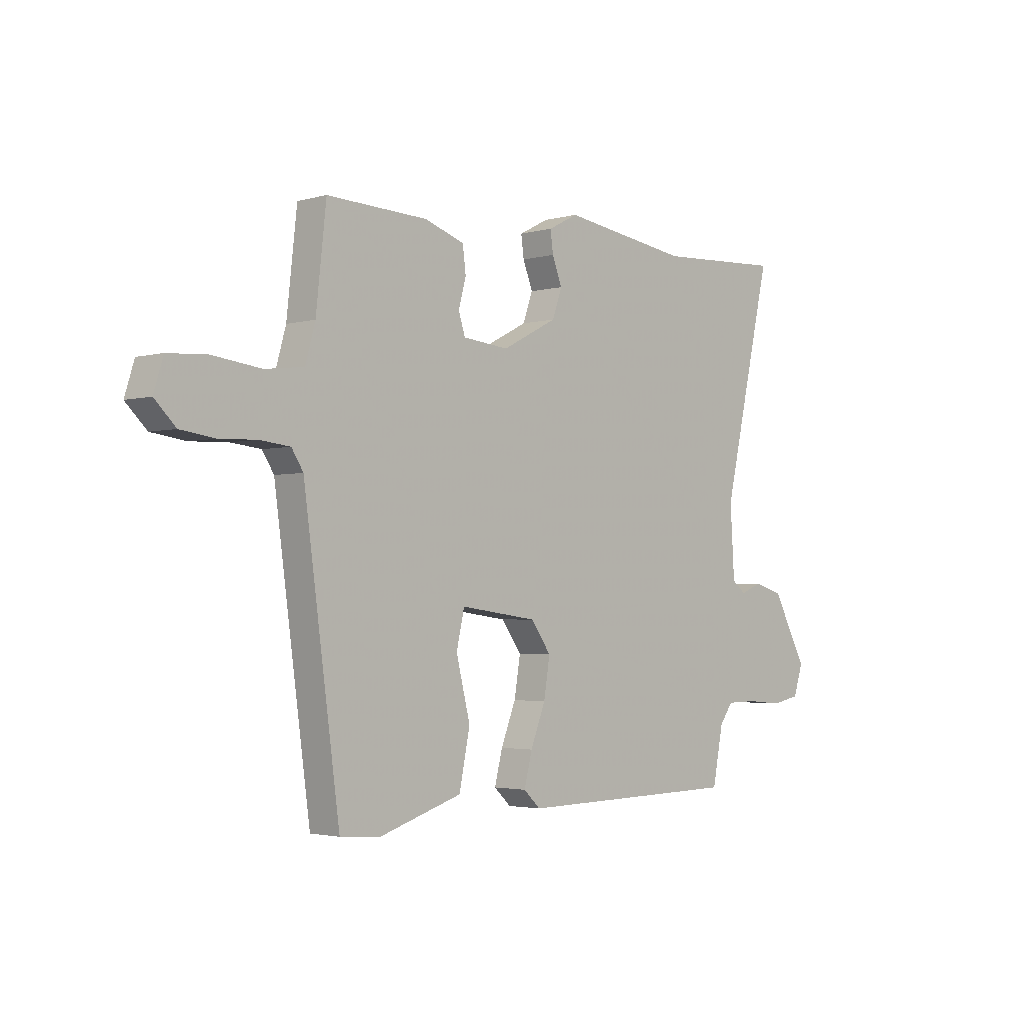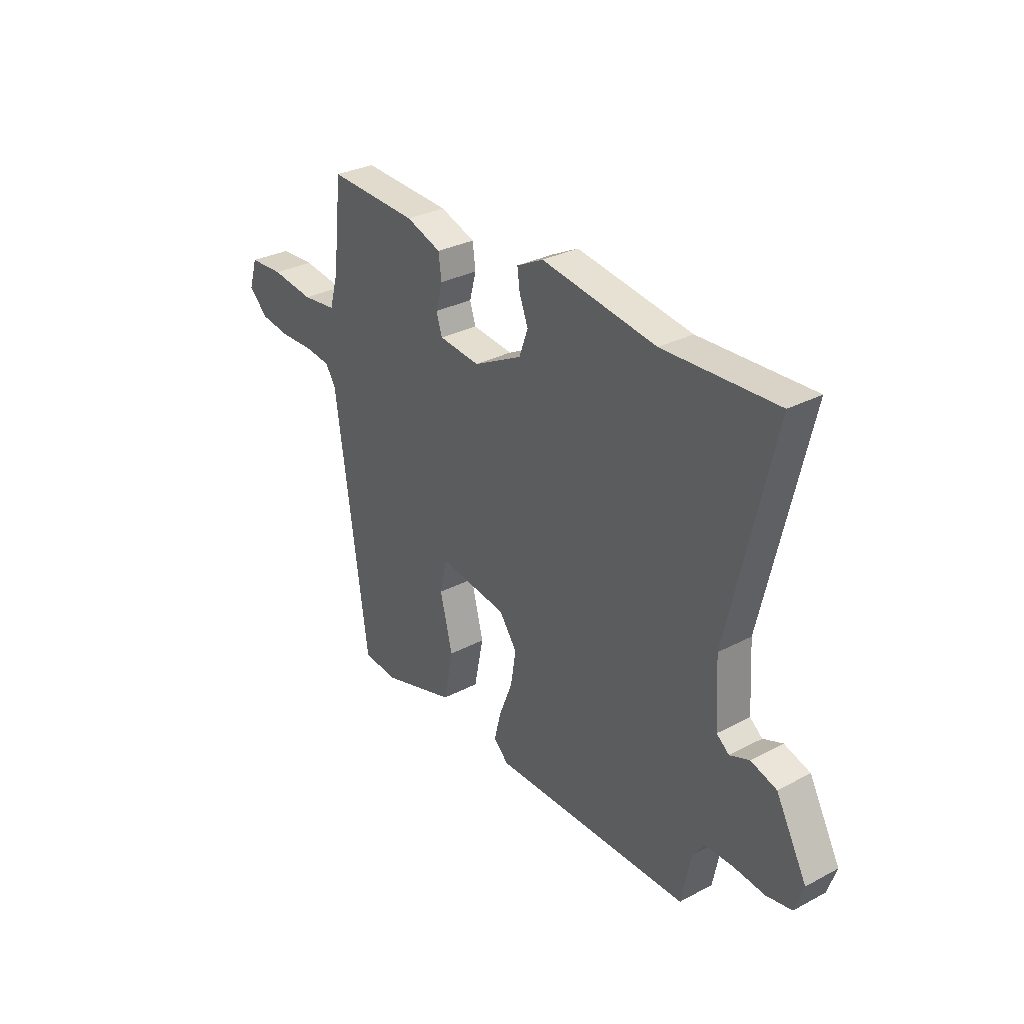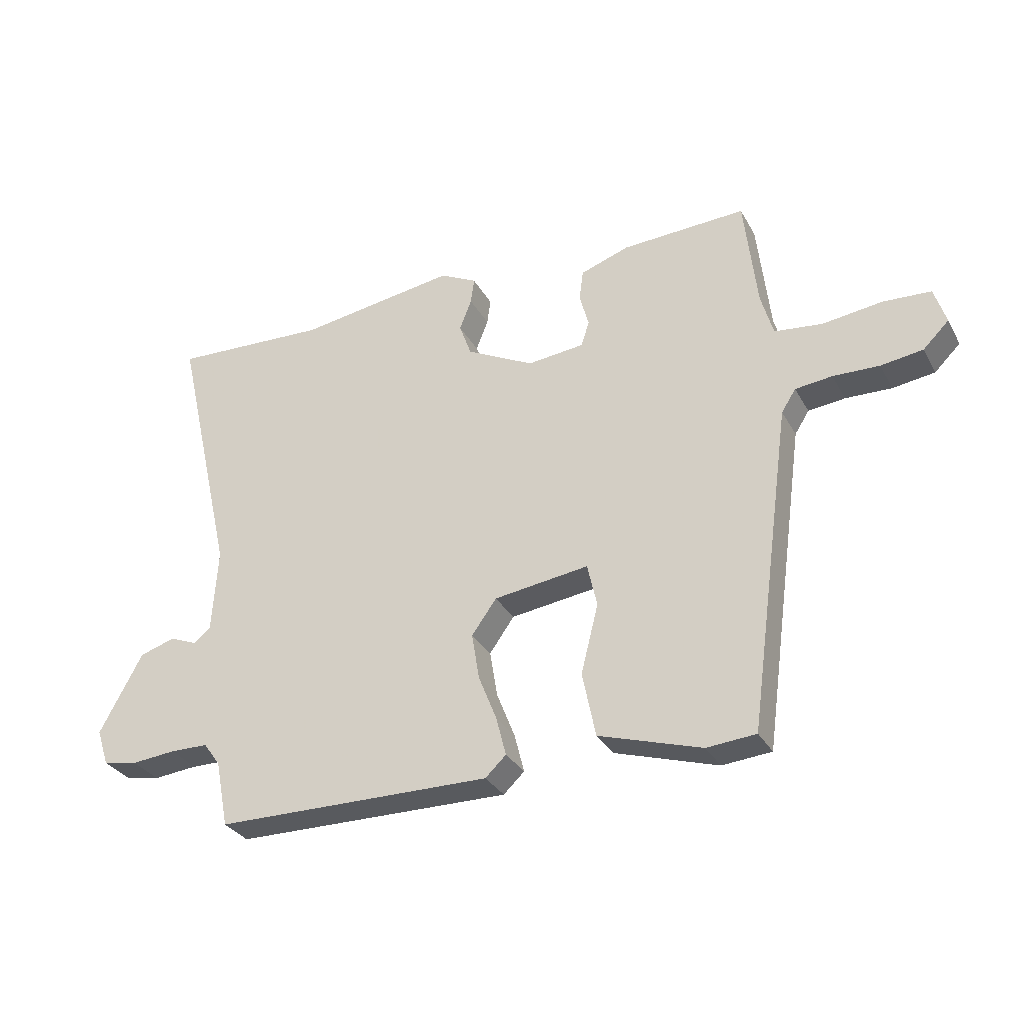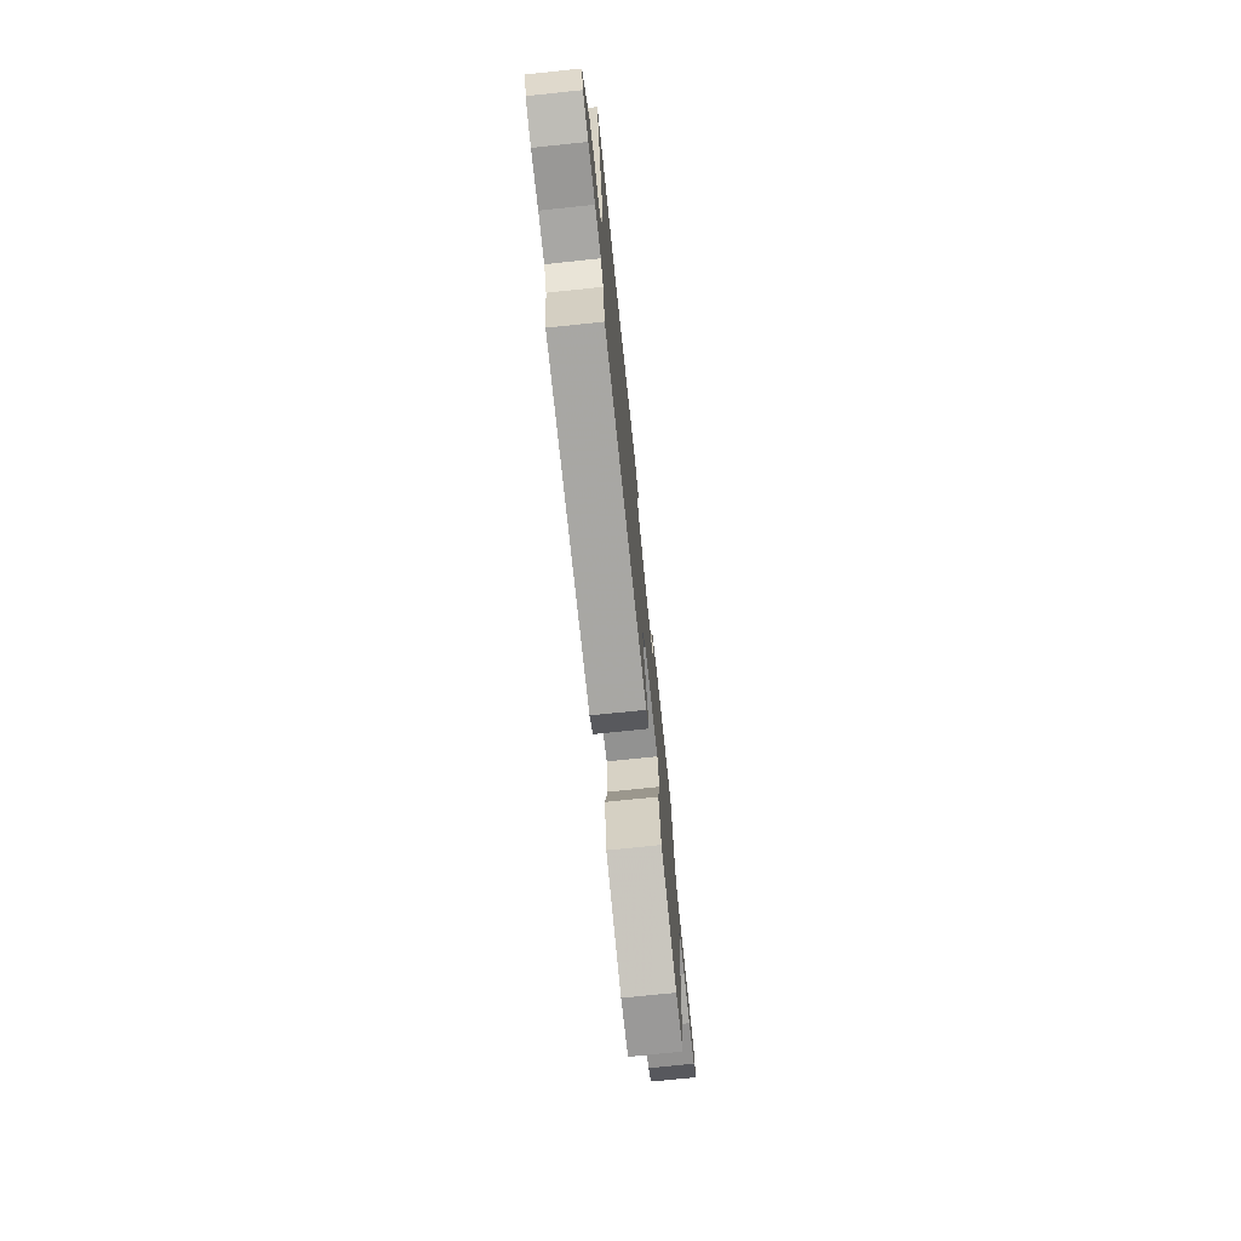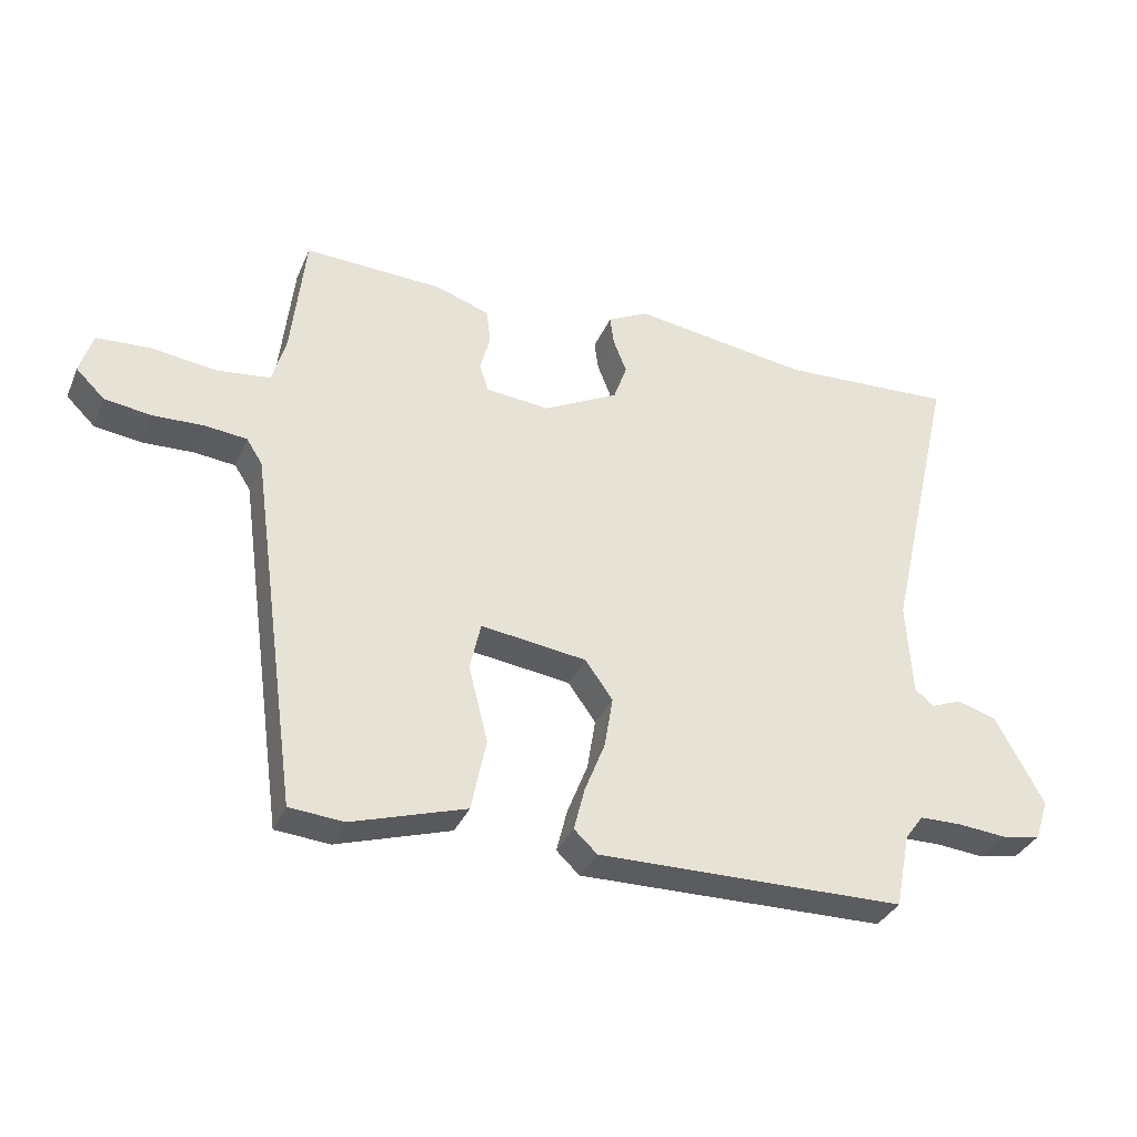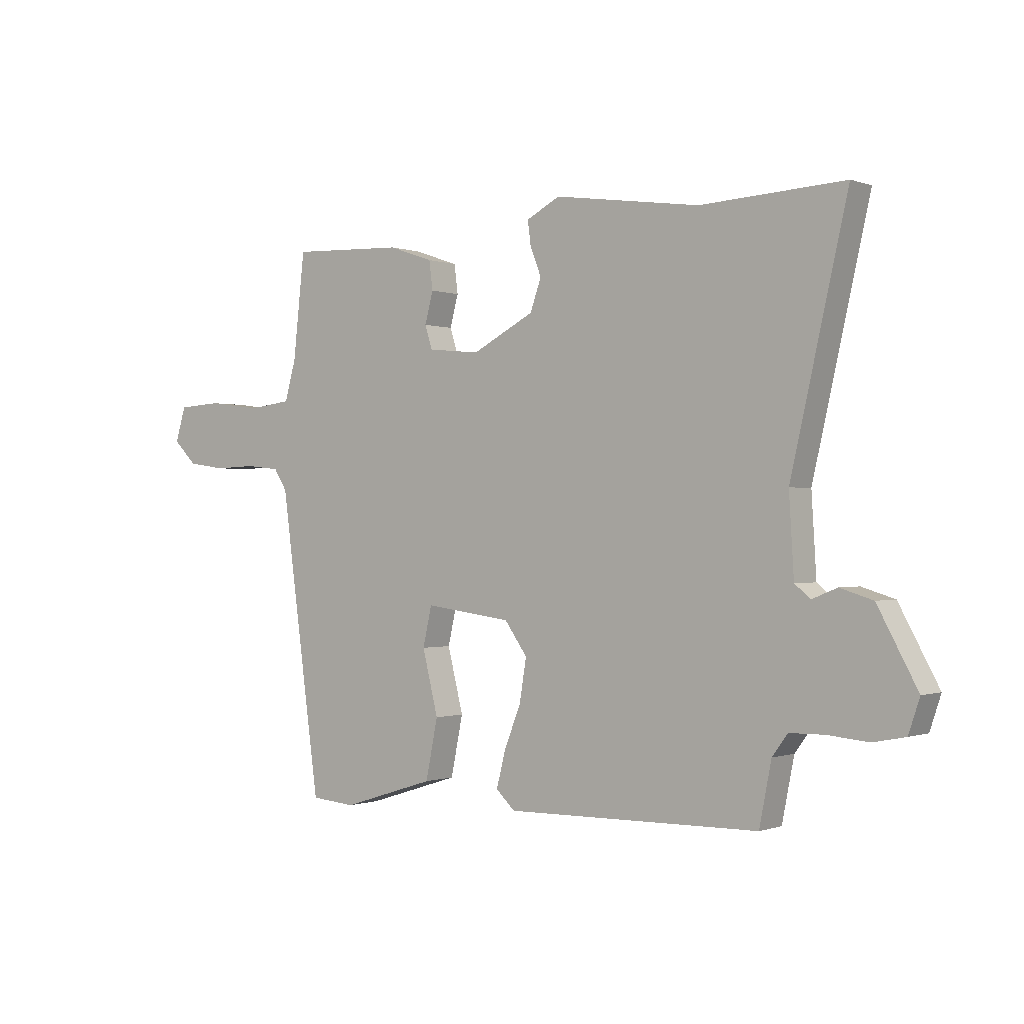
<metadata>
{"format":"obj","ext":"obj","renderer":"f3d","projection":"perspective","resolution":1024,"background":"white","views":[{"elev":-2.6,"azim":-46.4,"up":"+Z"},{"elev":31.0,"azim":53.0,"up":"+Z"},{"elev":-31.4,"azim":-155.2,"up":"+Z"},{"elev":-73.7,"azim":96.0,"up":"+Z"},{"elev":-34.4,"azim":-21.1,"up":"+Z"},{"elev":-0.4,"azim":37.5,"up":"+Z"}]}
</metadata>
<code>
v -0.495 0.07 0.486
v -0.279 0.07 0.477
v -0.194 0.07 0.448
v -0.187 0.07 0.394
v -0.203 0.07 0.335
v -0.189 0.07 0.291
v -0.09 0.07 0.281
v 0.028 0.07 0.342
v 0.049 0.07 0.401
v 0.028 0.07 0.455
v 0.022 0.07 0.5
v 0.086 0.07 0.533
v 0.362 0.07 0.493
v 0.634 0.07 0.507
v 0.527 0.07 0.042
v 0.536 0.07 -0.106
v 0.566 0.07 -0.13
v 0.613 0.07 -0.111
v 0.675 0.07 -0.13
v 0.75 0.07 -0.268
v 0.729 0.07 -0.331
v 0.668 0.07 -0.343
v 0.591 0.07 -0.336
v 0.525 0.07 -0.337
v 0.496 0.07 -0.377
v 0.473 0.07 -0.493
v -0.008 0.07 -0.5
v -0.044 0.07 -0.466
v -0.027 0.07 -0.399
v 0.005 0.07 -0.318
v 0.018 0.07 -0.238
v -0.025 0.07 -0.178
v -0.19 0.07 -0.156
v -0.207 0.07 -0.231
v -0.177 0.07 -0.351
v -0.2 0.07 -0.464
v -0.378 0.07 -0.52
v -0.463 0.07 -0.513
v -0.54 0.07 0.049
v -0.565 0.07 0.088
v -0.629 0.07 0.095
v -0.709 0.07 0.092
v -0.782 0.07 0.102
v -0.827 0.07 0.146
v -0.807 0.07 0.211
v -0.724 0.07 0.216
v -0.621 0.07 0.203
v -0.538 0.07 0.213
v -0.517 0.07 0.288
v -0.495 0 0.486
v -0.279 0 0.477
v -0.194 0 0.448
v -0.187 0 0.394
v -0.203 0 0.335
v -0.189 0 0.291
v -0.09 0 0.281
v 0.028 0 0.342
v 0.049 0 0.401
v 0.028 0 0.455
v 0.022 0 0.5
v 0.086 0 0.533
v 0.362 0 0.493
v 0.634 0 0.507
v 0.527 0 0.042
v 0.536 0 -0.106
v 0.566 0 -0.13
v 0.613 0 -0.111
v 0.675 0 -0.13
v 0.75 0 -0.268
v 0.729 0 -0.331
v 0.668 0 -0.343
v 0.591 0 -0.336
v 0.525 0 -0.337
v 0.496 0 -0.377
v 0.473 0 -0.493
v -0.008 0 -0.5
v -0.044 0 -0.466
v -0.027 0 -0.399
v 0.005 0 -0.318
v 0.018 0 -0.238
v -0.025 0 -0.178
v -0.19 0 -0.156
v -0.207 0 -0.231
v -0.177 0 -0.351
v -0.2 0 -0.464
v -0.378 0 -0.52
v -0.463 0 -0.513
v -0.54 0 0.049
v -0.565 0 0.088
v -0.629 0 0.095
v -0.709 0 0.092
v -0.782 0 0.102
v -0.827 0 0.146
v -0.807 0 0.211
v -0.724 0 0.216
v -0.621 0 0.203
v -0.538 0 0.213
v -0.517 0 0.288
f 45 46 47
f 44 45 47
f 43 44 47
f 42 43 47
f 41 42 47
f 40 41 47 48
f 39 40 48 49
f 39 49 1
f 38 39 1
f 37 38 1
f 36 37 1
f 35 36 1
f 34 35 1
f 28 29 30
f 27 28 30
f 26 27 30
f 25 26 30
f 24 25 30 31
f 23 24 31 32
f 21 22 23
f 20 21 23
f 19 20 23
f 18 19 23
f 17 18 23
f 16 17 23 32
f 13 14 15
f 13 15 16
f 12 13 16
f 11 12 16
f 10 11 16
f 9 10 16
f 8 9 16 32
f 3 4 5
f 2 3 5
f 1 2 5
f 1 5 6
f 34 1 6
f 33 34 6
f 7 8 32 33
f 6 7 33
f 96 95 94
f 96 94 93
f 96 93 92
f 96 92 91
f 96 91 90
f 97 96 90 89
f 98 97 89 88
f 50 98 88
f 50 88 87
f 50 87 86
f 50 86 85
f 50 85 84
f 50 84 83
f 79 78 77
f 79 77 76
f 79 76 75
f 79 75 74
f 80 79 74 73
f 81 80 73 72
f 72 71 70
f 72 70 69
f 72 69 68
f 72 68 67
f 72 67 66
f 81 72 66 65
f 64 63 62
f 65 64 62
f 65 62 61
f 65 61 60
f 65 60 59
f 65 59 58
f 81 65 58 57
f 54 53 52
f 54 52 51
f 54 51 50
f 55 54 50
f 55 50 83
f 55 83 82
f 82 81 57 56
f 82 56 55
f 1 50 51 2
f 2 51 52 3
f 3 52 53 4
f 4 53 54 5
f 5 54 55 6
f 6 55 56 7
f 7 56 57 8
f 8 57 58 9
f 9 58 59 10
f 10 59 60 11
f 11 60 61 12
f 12 61 62 13
f 13 62 63 14
f 14 63 64 15
f 15 64 65 16
f 16 65 66 17
f 17 66 67 18
f 18 67 68 19
f 19 68 69 20
f 20 69 70 21
f 21 70 71 22
f 22 71 72 23
f 23 72 73 24
f 24 73 74 25
f 25 74 75 26
f 26 75 76 27
f 27 76 77 28
f 28 77 78 29
f 29 78 79 30
f 30 79 80 31
f 31 80 81 32
f 32 81 82 33
f 33 82 83 34
f 34 83 84 35
f 35 84 85 36
f 36 85 86 37
f 37 86 87 38
f 38 87 88 39
f 39 88 89 40
f 40 89 90 41
f 41 90 91 42
f 42 91 92 43
f 43 92 93 44
f 44 93 94 45
f 45 94 95 46
f 46 95 96 47
f 47 96 97 48
f 48 97 98 49
f 49 98 50 1

</code>
